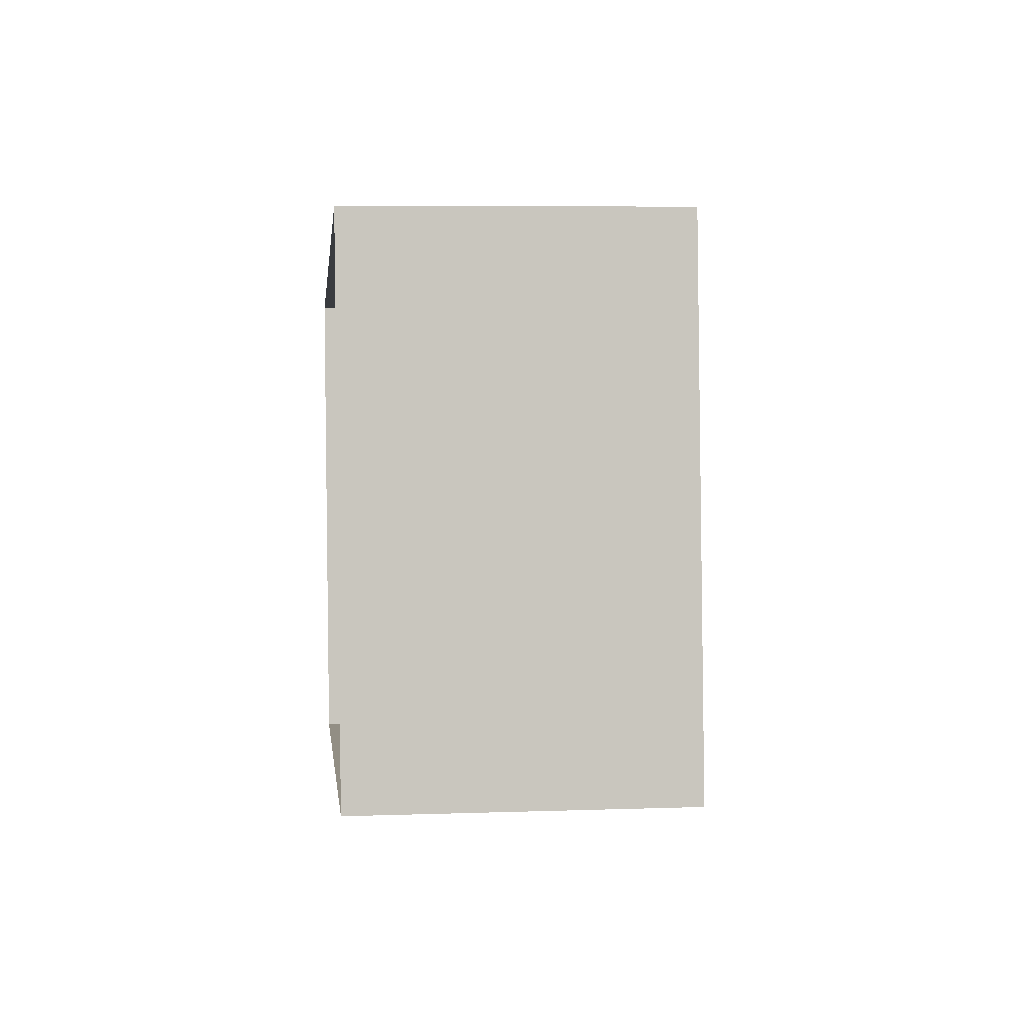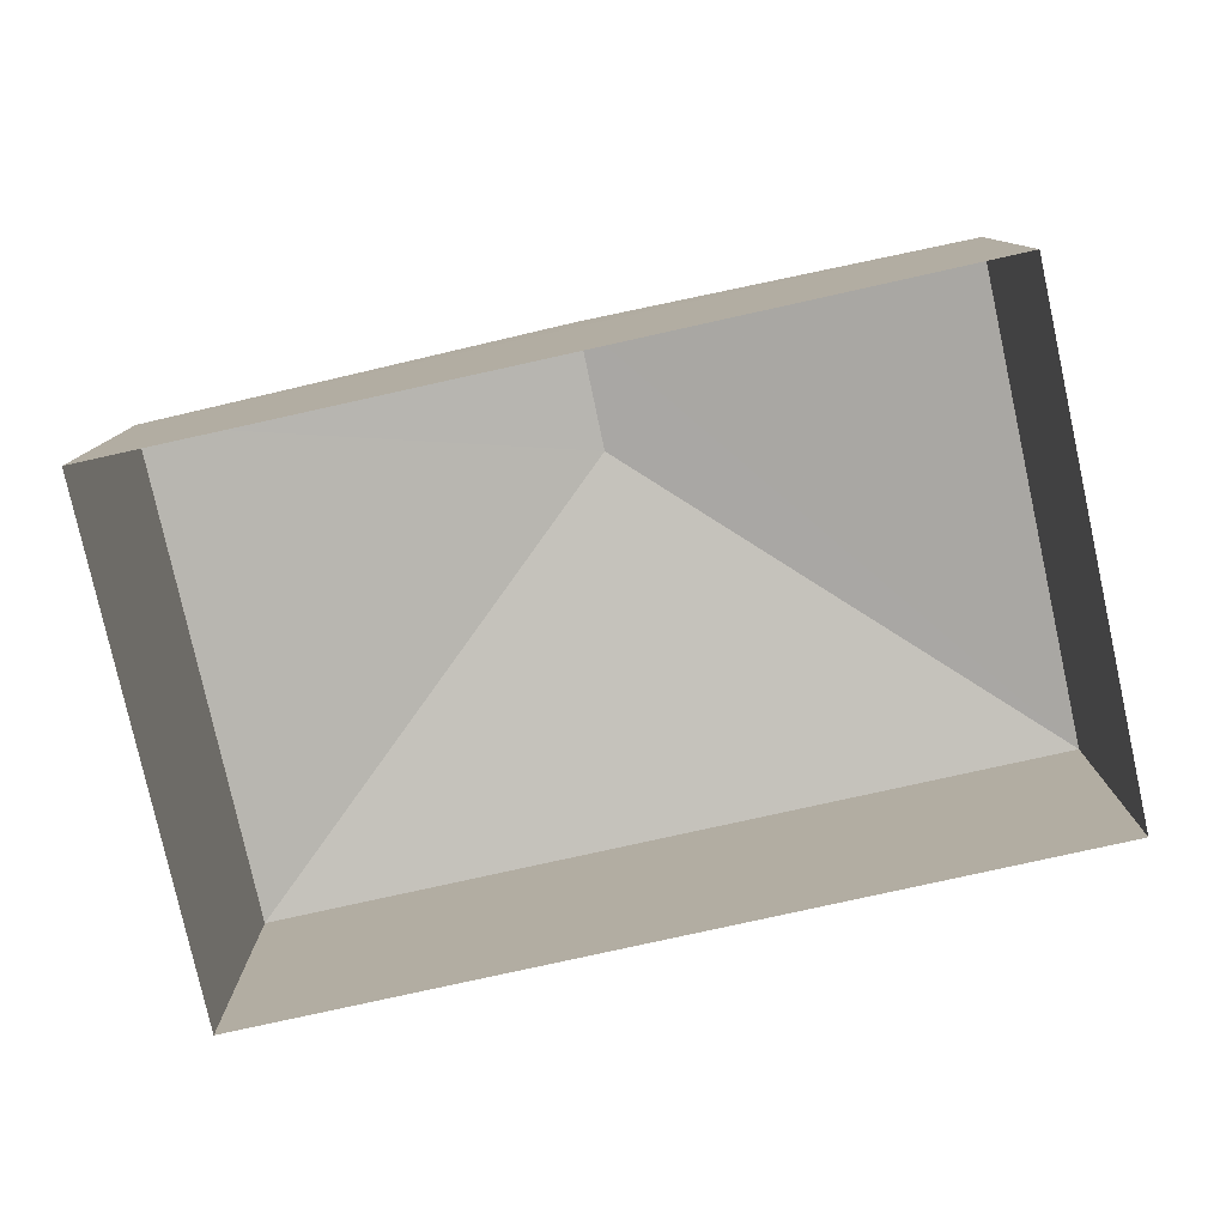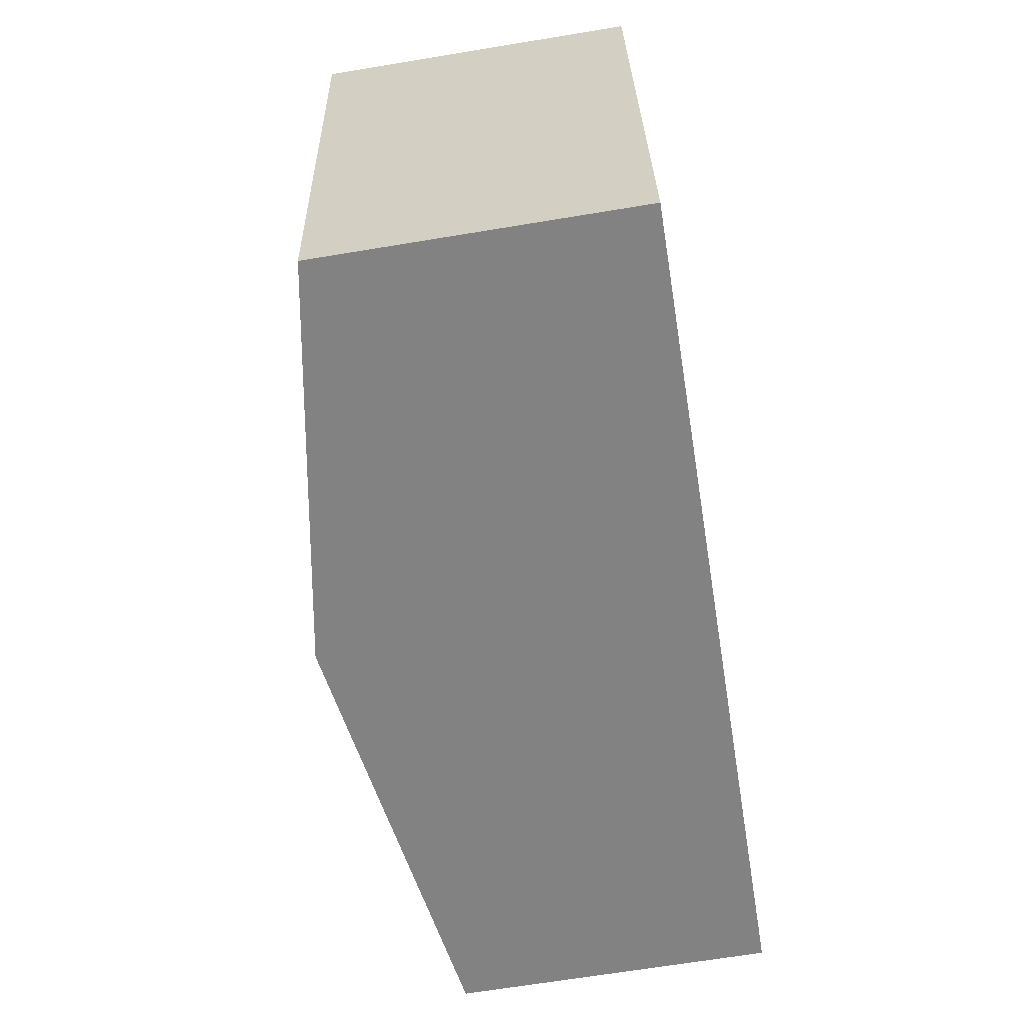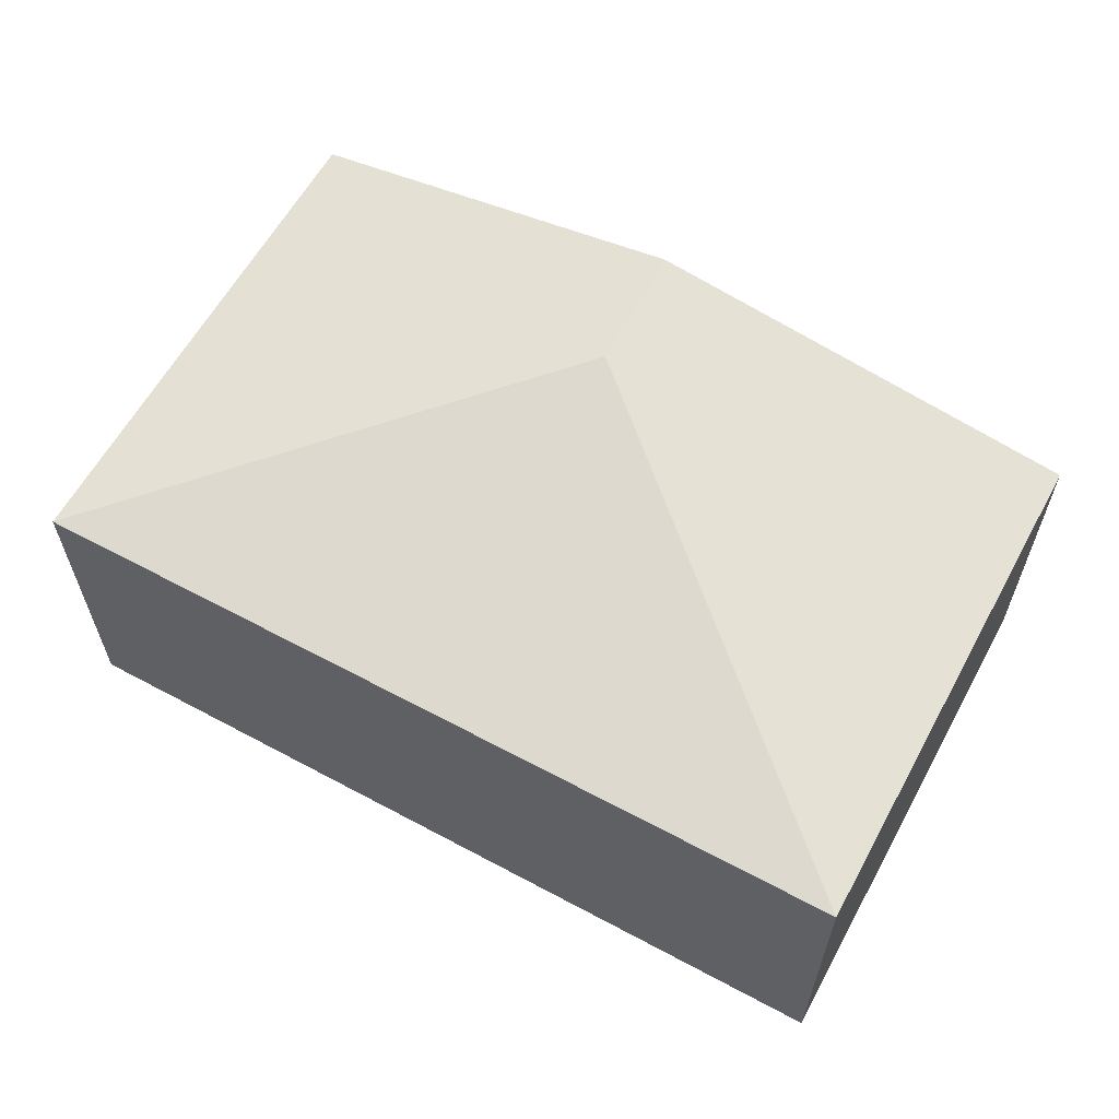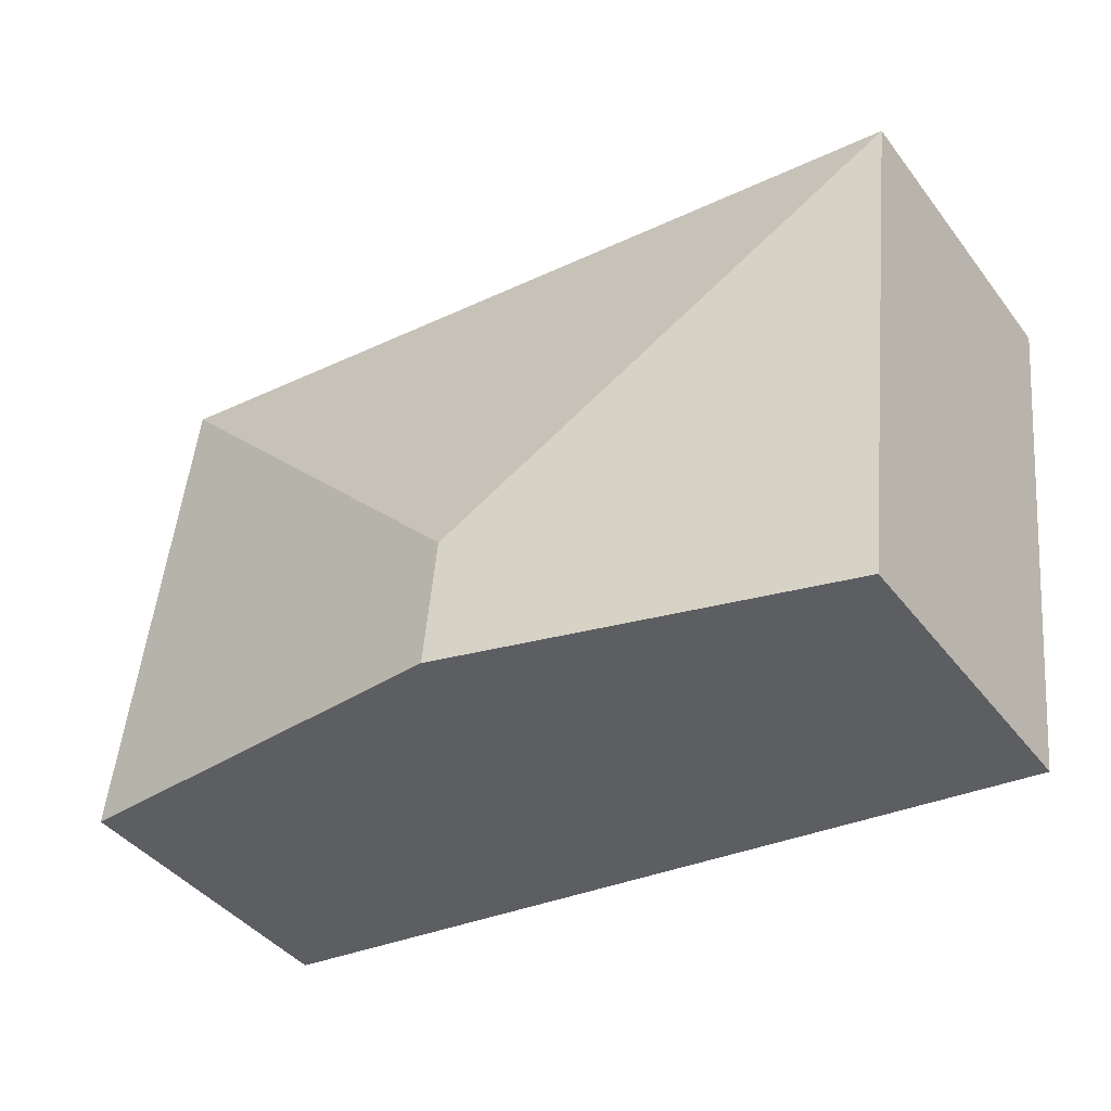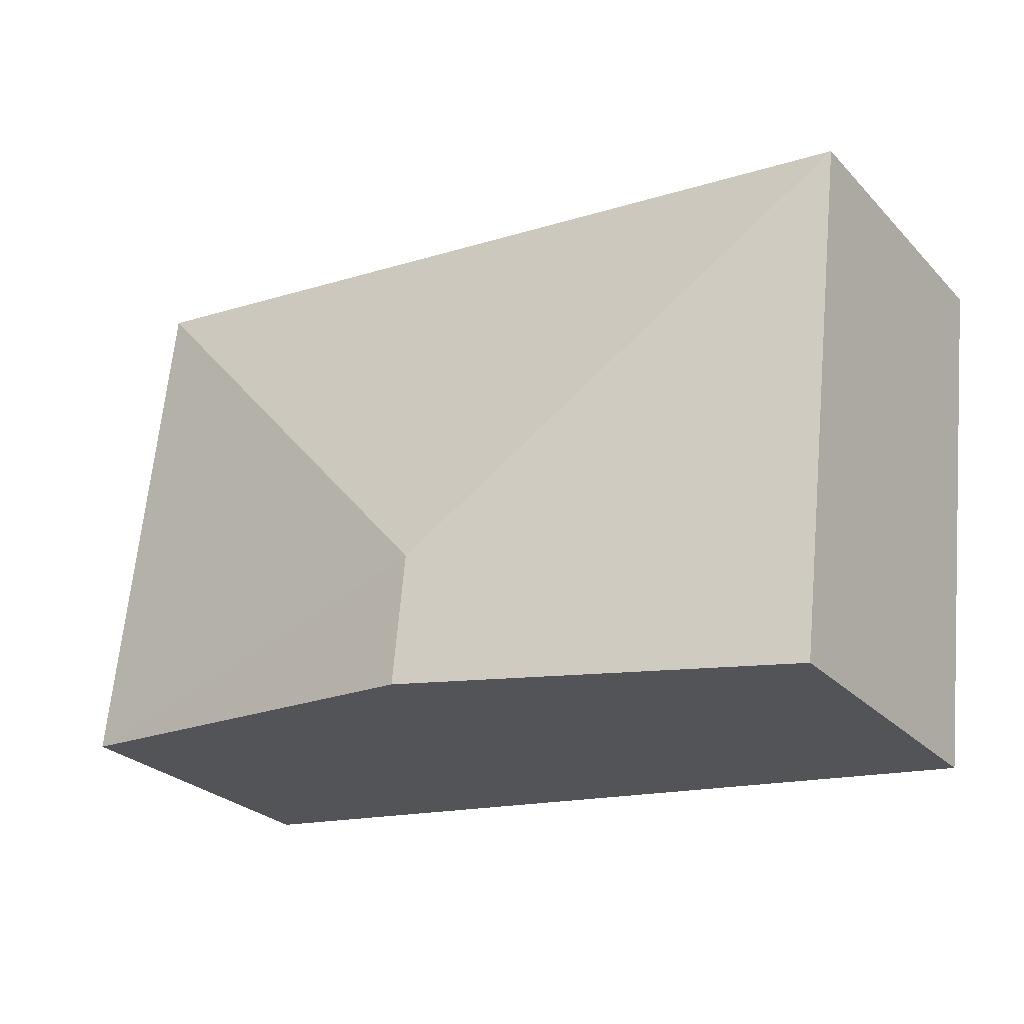
<metadata>
{"format":"obj","ext":"obj","renderer":"f3d","projection":"perspective","resolution":1024,"background":"white","views":[{"elev":6.2,"azim":-95.7,"up":"+Y"},{"elev":-79.1,"azim":5.9,"up":"+Z"},{"elev":-67.1,"azim":99.3,"up":"+Y"},{"elev":61.0,"azim":-158.0,"up":"+Z"},{"elev":-42.0,"azim":34.2,"up":"+Y"},{"elev":-27.1,"azim":33.5,"up":"+Y"}]}
</metadata>
<code>
v -8.945e+04 -9.907e+04 7.302
v -8.945e+04 -9.907e+04 7.301
v -8.945e+04 -9.907e+04 7.301
v -8.945e+04 -9.907e+04 7.302
v -8.945e+04 -9.907e+04 11.38
v -8.945e+04 -9.907e+04 11.38
v -8.945e+04 -9.907e+04 10.65
v -8.945e+04 -9.907e+04 10.65
v -8.945e+04 -9.907e+04 10.65
v -8.945e+04 -9.907e+04 10.65
f 1 2 3
f 4 1 3
f 5 6 7
f 6 5 8
f 8 5 9
f 5 7 9
f 7 6 10
f 8 1 4
f 8 9 1
f 7 2 1
f 9 7 1
f 10 4 3
f 10 8 4
f 6 8 10
f 7 3 2
f 7 10 3

</code>
